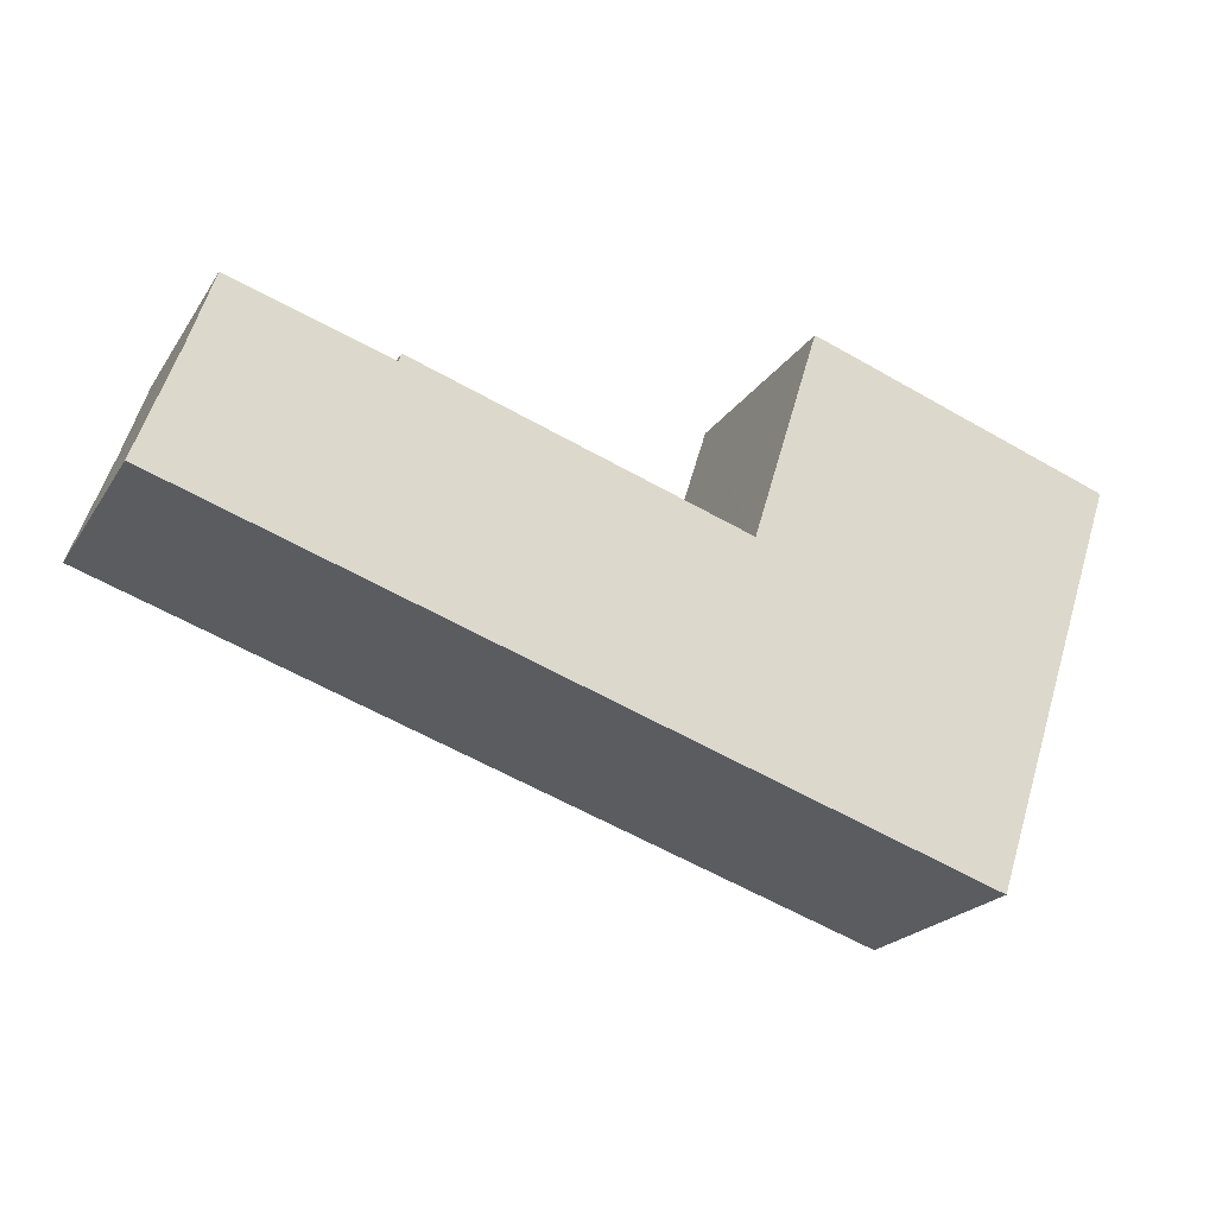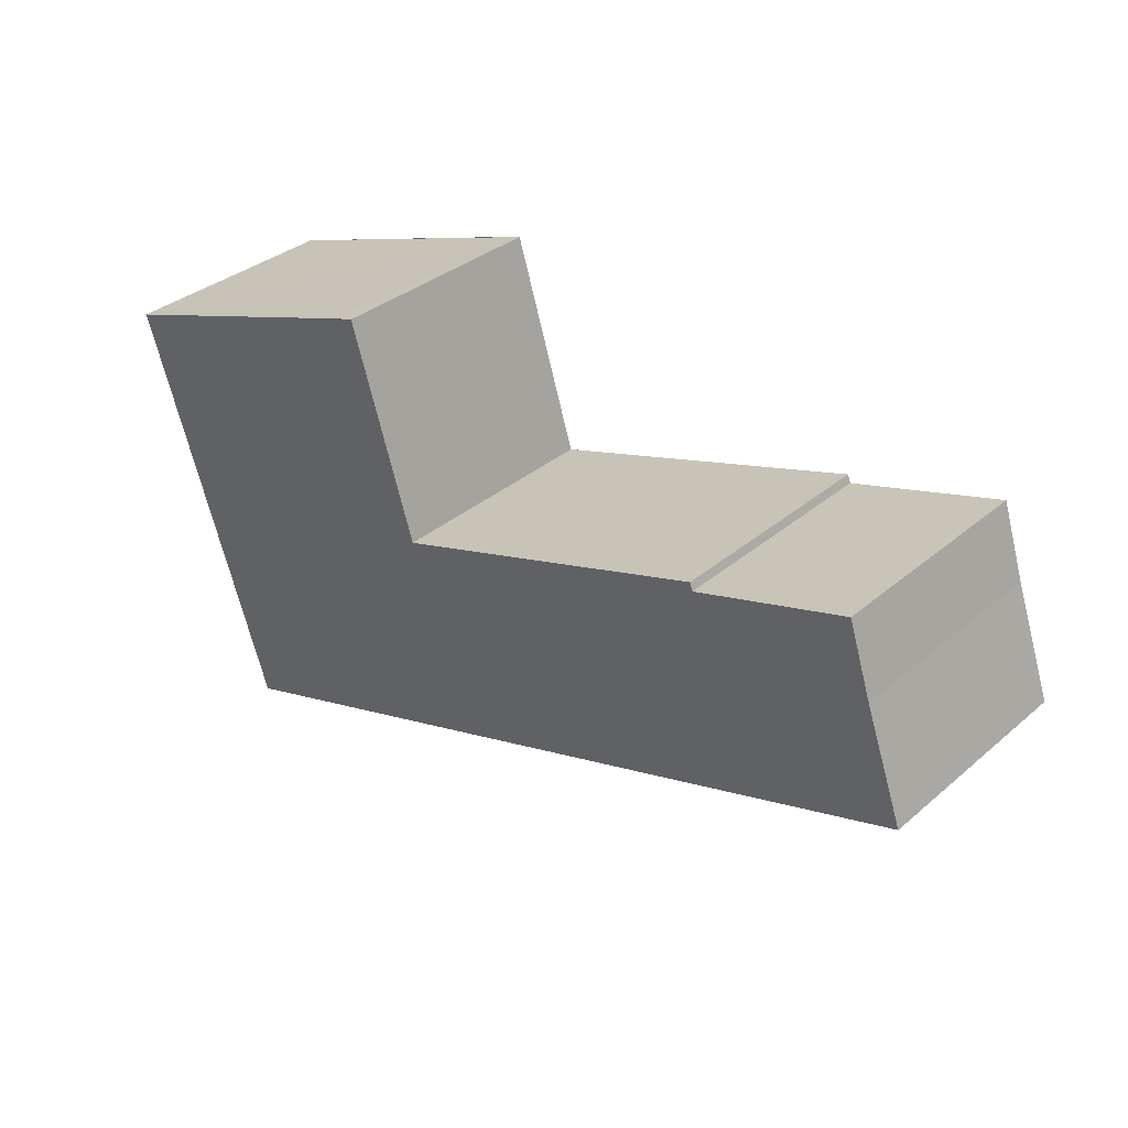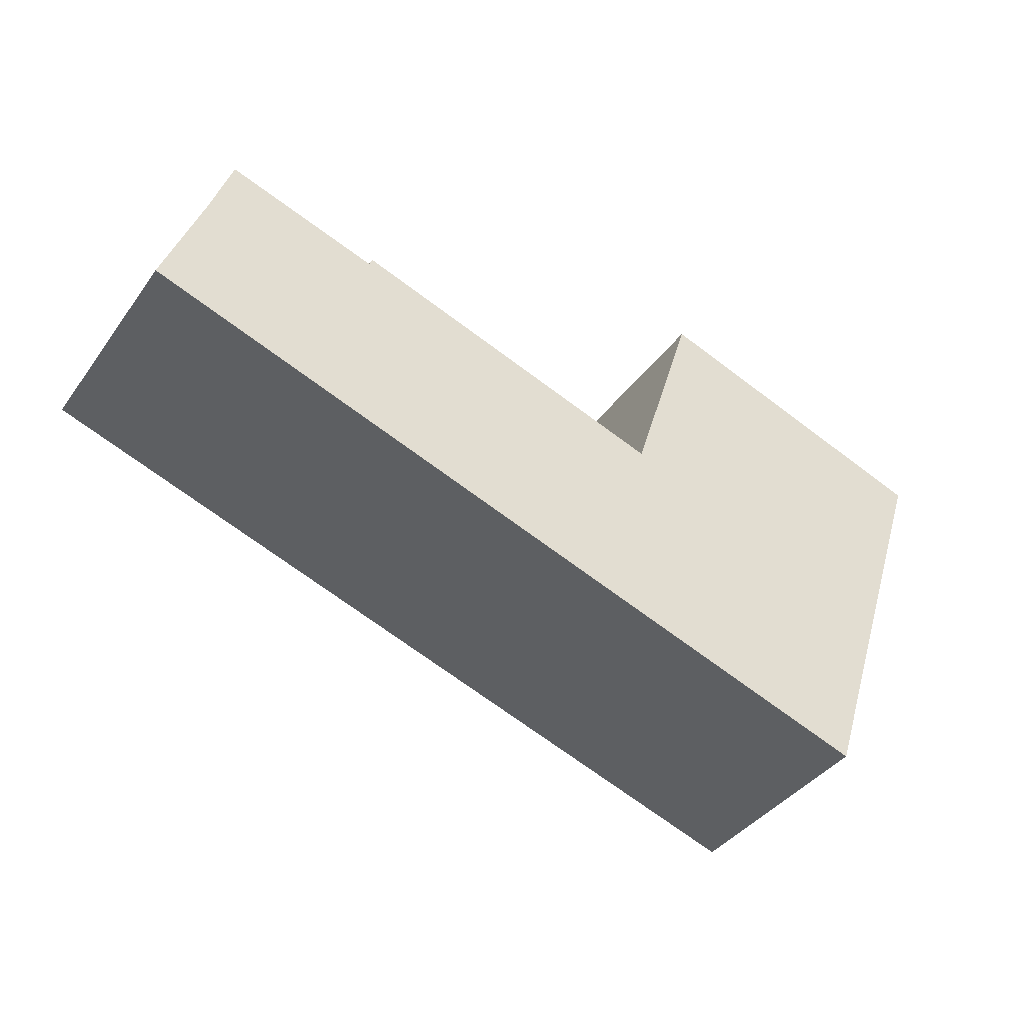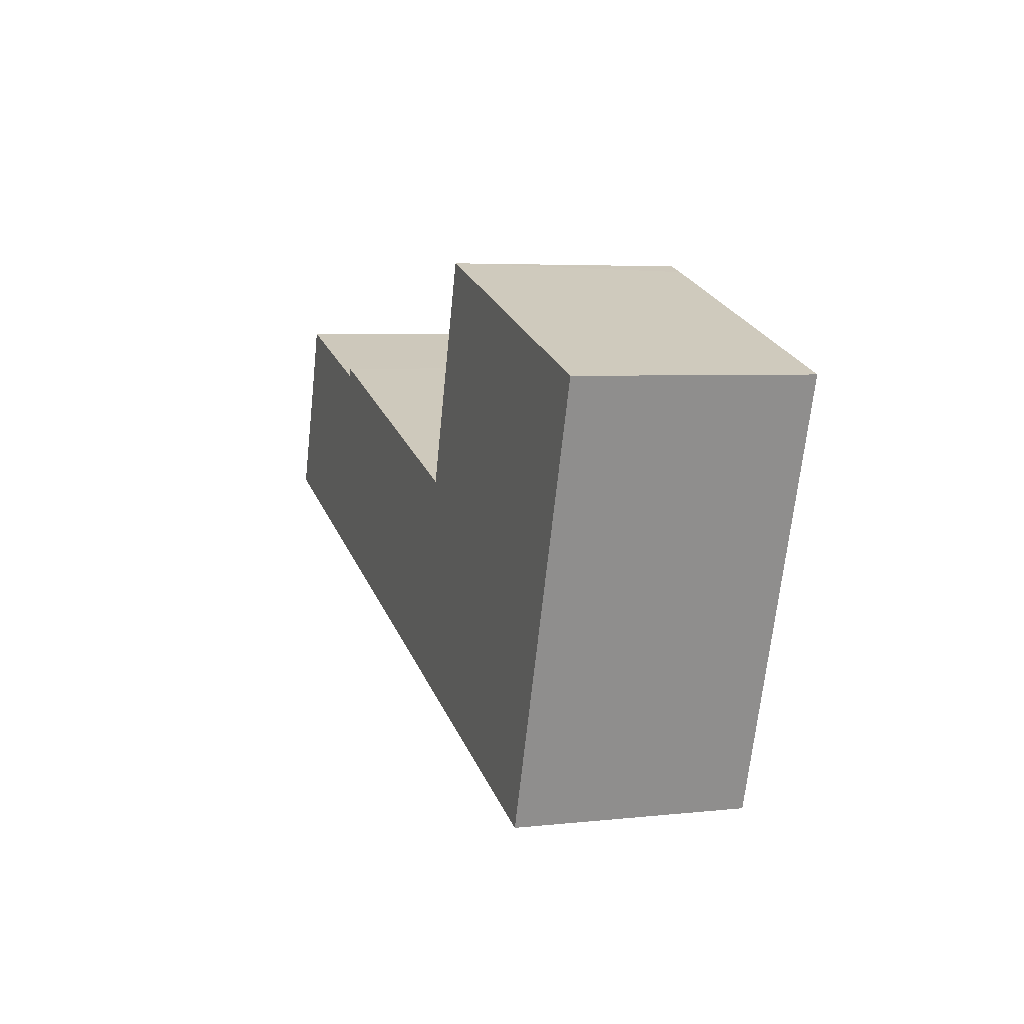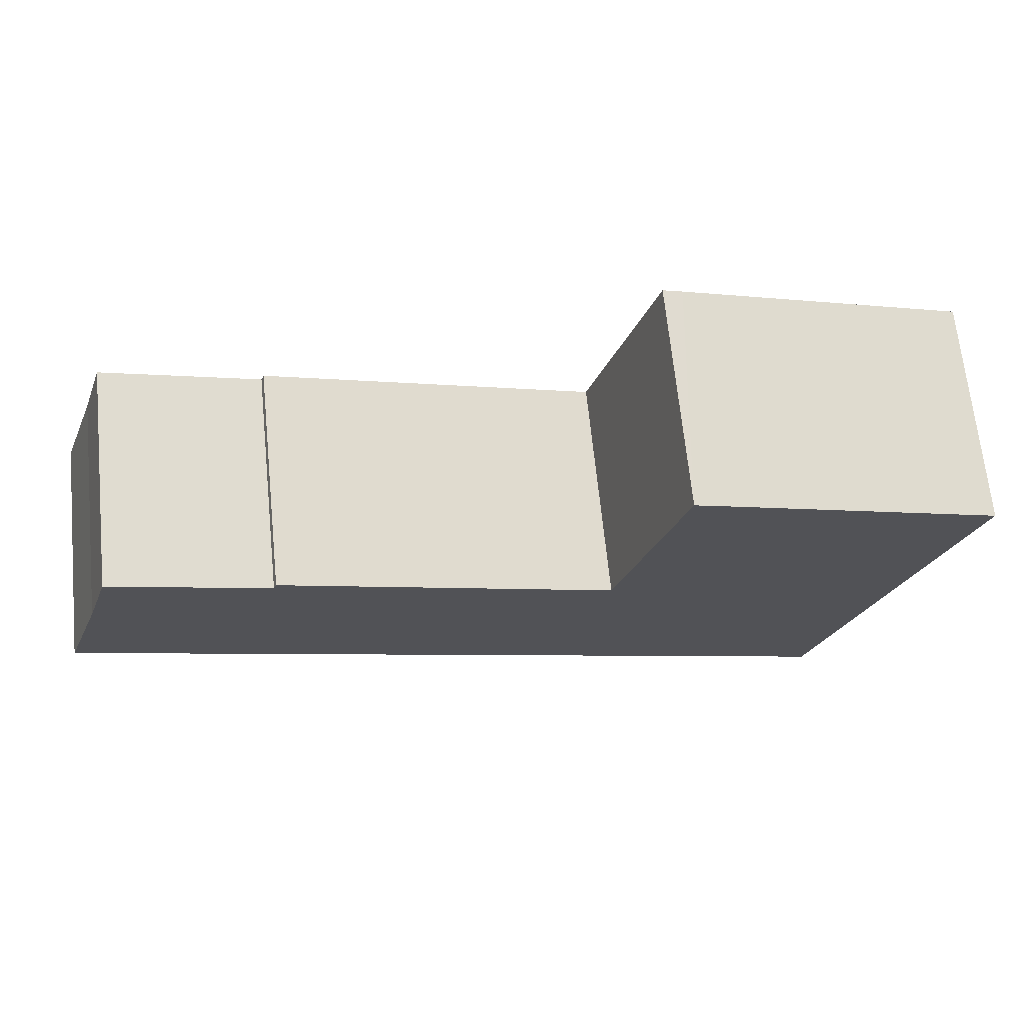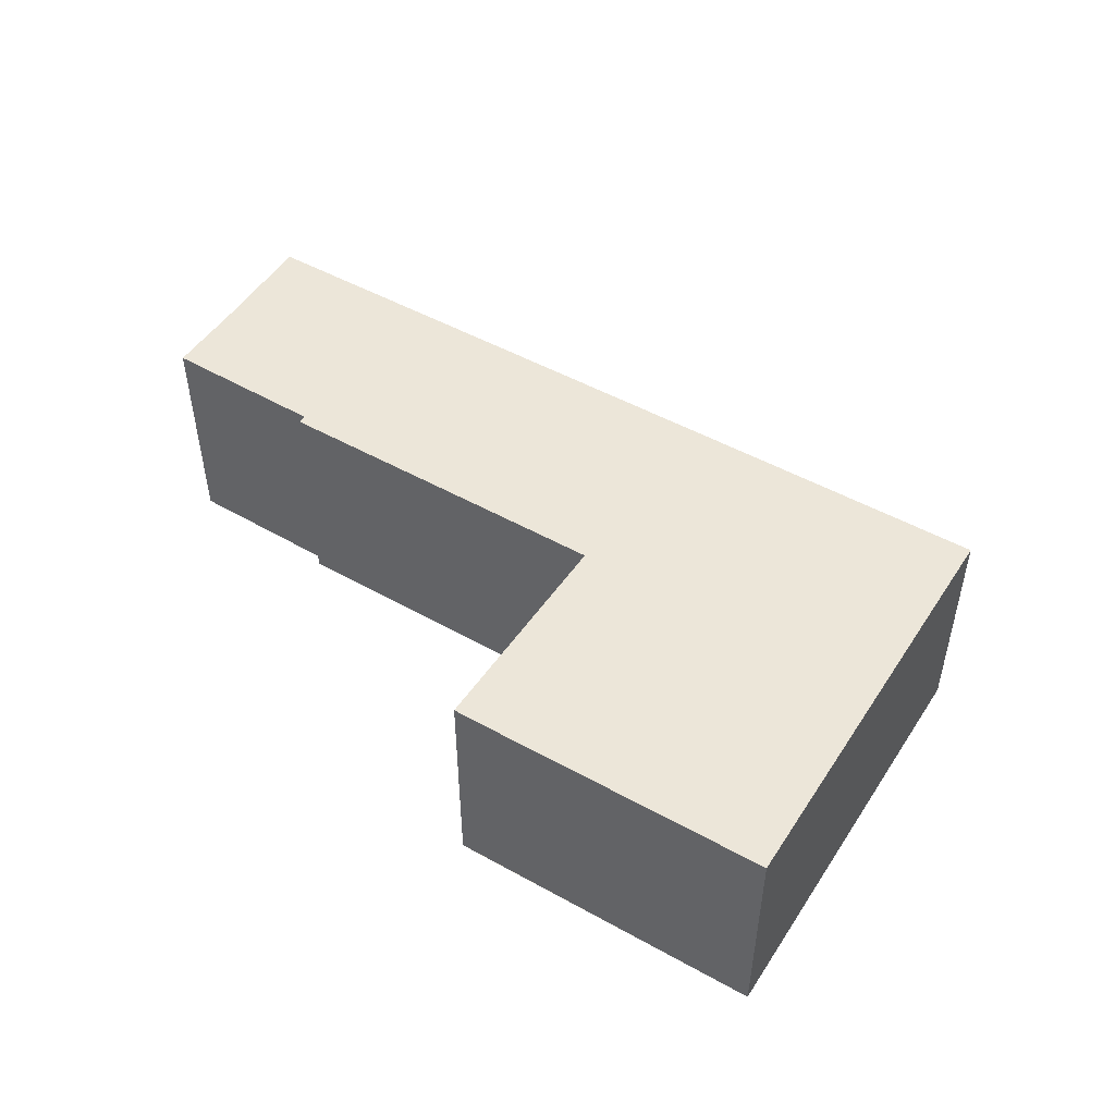
<metadata>
{"format":"obj","ext":"obj","renderer":"f3d","projection":"perspective","resolution":1024,"background":"white","views":[{"elev":-21.7,"azim":-24.3,"up":"+Z"},{"elev":34.5,"azim":-138.4,"up":"+Z"},{"elev":-39.8,"azim":-32.3,"up":"+Z"},{"elev":4.9,"azim":70.6,"up":"+Z"},{"elev":68.0,"azim":-5.8,"up":"+Z"},{"elev":48.9,"azim":50.2,"up":"+Y"}]}
</metadata>
<code>
v  21.41 7.752 8.493
v  20.23 7.752 4.942
v  21.35 7.752 8.514
v  21.86 7.752 8.35
v  22.03 7.752 8.296
v  31.86 7.752 4.985
v  19.09 7.752 1.29
v  19.05 7.752 1.166
v  18.98 7.752 1.188
v  7.565 7.752 4.615
v  7.668 7.752 4.889
v  0 7.752 4.747e-16
v  16.74 7.752 -5.532
v  29.48 7.752 -2.145
v  22.03 7.752 -7.282
v  27.22 7.752 -8.93
v  27.2 7.752 -8.99
v  1.367 7.752 3.804
v  2.188 7.752 6.288
v  2.188 -3.85e-16 6.288
v  7.565 -2.826e-16 4.615
v  7.668 -2.994e-16 4.889
v  18.98 -7.274e-17 1.188
v  19.05 -7.14e-17 1.166
v  21.35 -5.213e-16 8.514
v  31.86 -3.052e-16 4.985
v  21.41 -5.2e-16 8.493
v  21.86 -5.113e-16 8.35
v  22.03 -5.08e-16 8.296
v  19.09 -7.899e-17 1.29
v  20.23 -3.026e-16 4.942
v  1.367 -2.329e-16 3.804
v  0 0 0
v  29.48 1.313e-16 -2.145
v  27.22 5.468e-16 -8.93
v  27.2 5.505e-16 -8.99
v  22.03 4.459e-16 -7.282
v  16.74 3.387e-16 -5.532
g defaultobject
f 1 2 3
f 2 1 4
f 2 4 5
f 2 5 6
f 2 6 7
f 7 6 8
f 9 10 11
f 10 9 12
f 12 9 13
f 13 9 8
f 13 8 6
f 13 6 14
f 13 14 15
f 15 14 16
f 15 16 17
f 10 18 19
f 18 10 12
f 20 10 19
f 10 20 21
f 22 9 11
f 9 22 23
f 9 23 8
f 8 23 24
f 25 1 3
f 1 25 4
f 4 25 5
f 5 25 6
f 6 25 26
f 26 25 27
f 26 27 28
f 26 28 29
f 21 11 10
f 11 21 22
f 24 7 8
f 7 24 2
f 2 24 3
f 3 24 30
f 3 30 31
f 3 31 25
f 32 19 18
f 19 32 20
f 33 18 12
f 18 33 32
f 26 14 6
f 14 26 34
f 14 34 16
f 16 34 35
f 16 35 17
f 17 35 36
f 36 15 17
f 15 36 13
f 13 36 37
f 13 37 38
f 13 38 12
f 12 38 33
f 29 34 26
f 34 29 35
f 35 29 36
f 36 29 37
f 37 29 38
f 38 29 28
f 38 28 24
f 24 28 27
f 24 27 30
f 30 27 25
f 30 25 31
f 38 24 23
f 38 23 22
f 38 22 21
f 38 21 33
f 33 21 32
f 32 21 20

</code>
